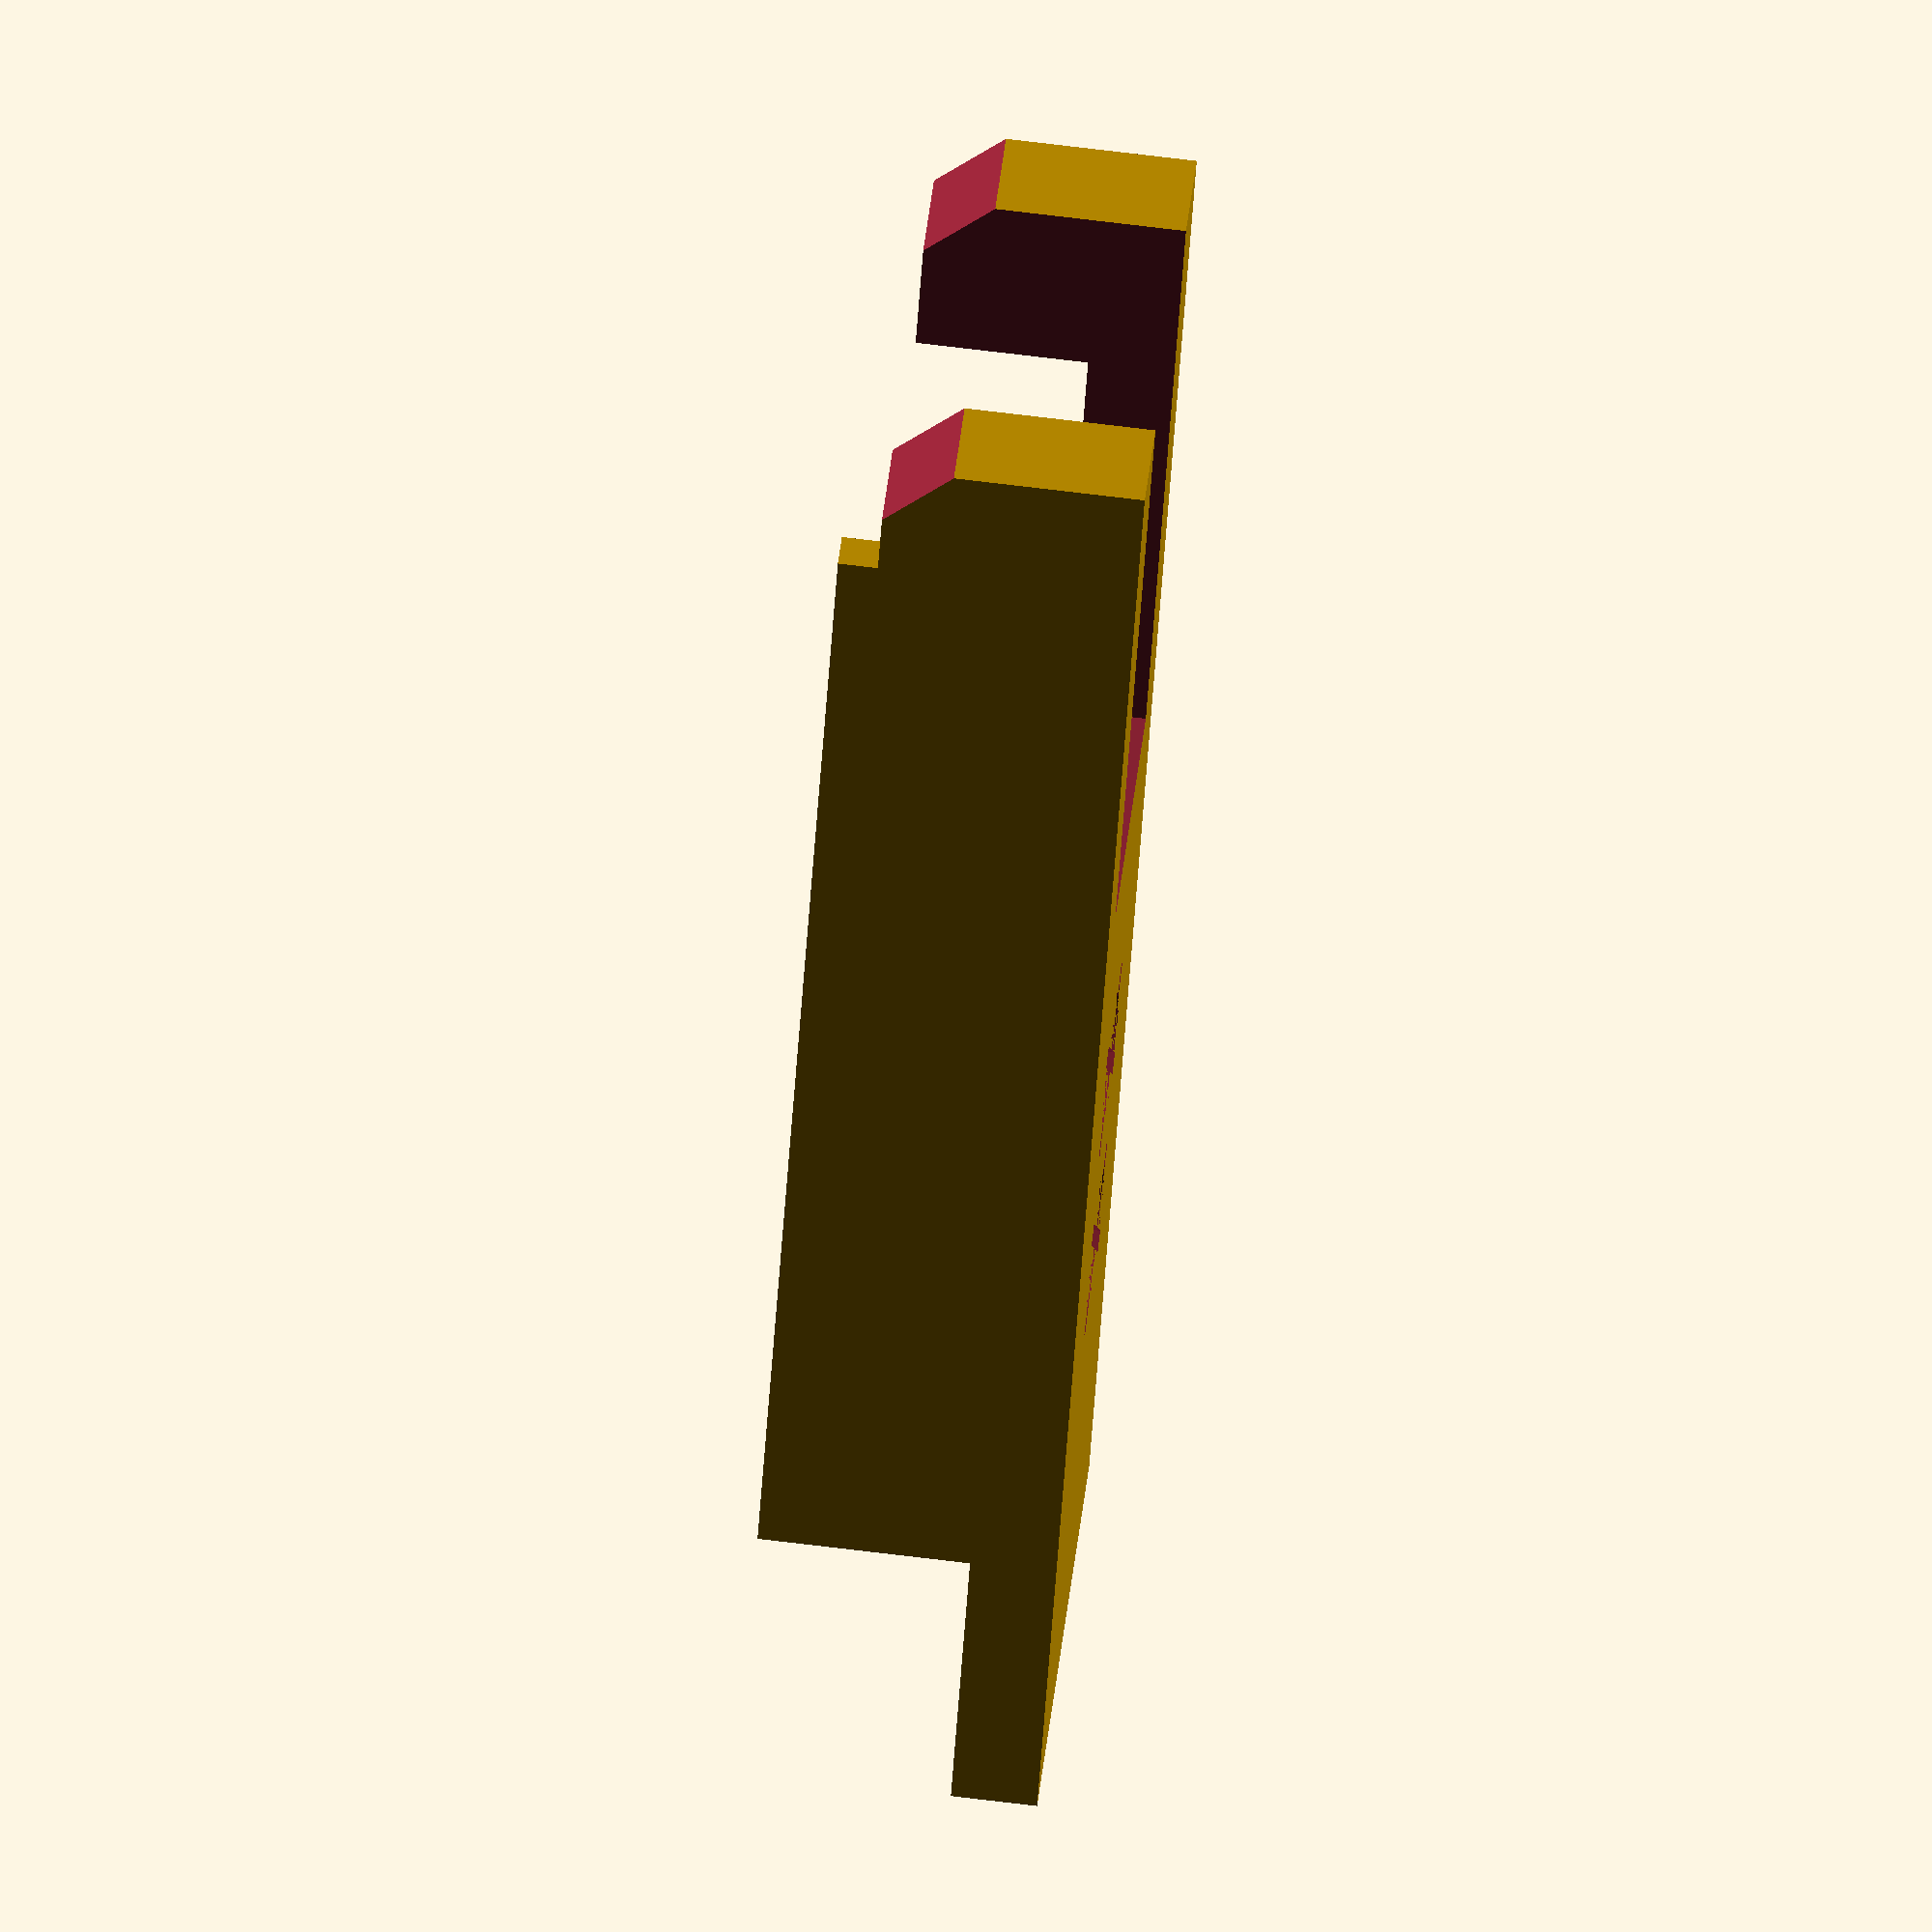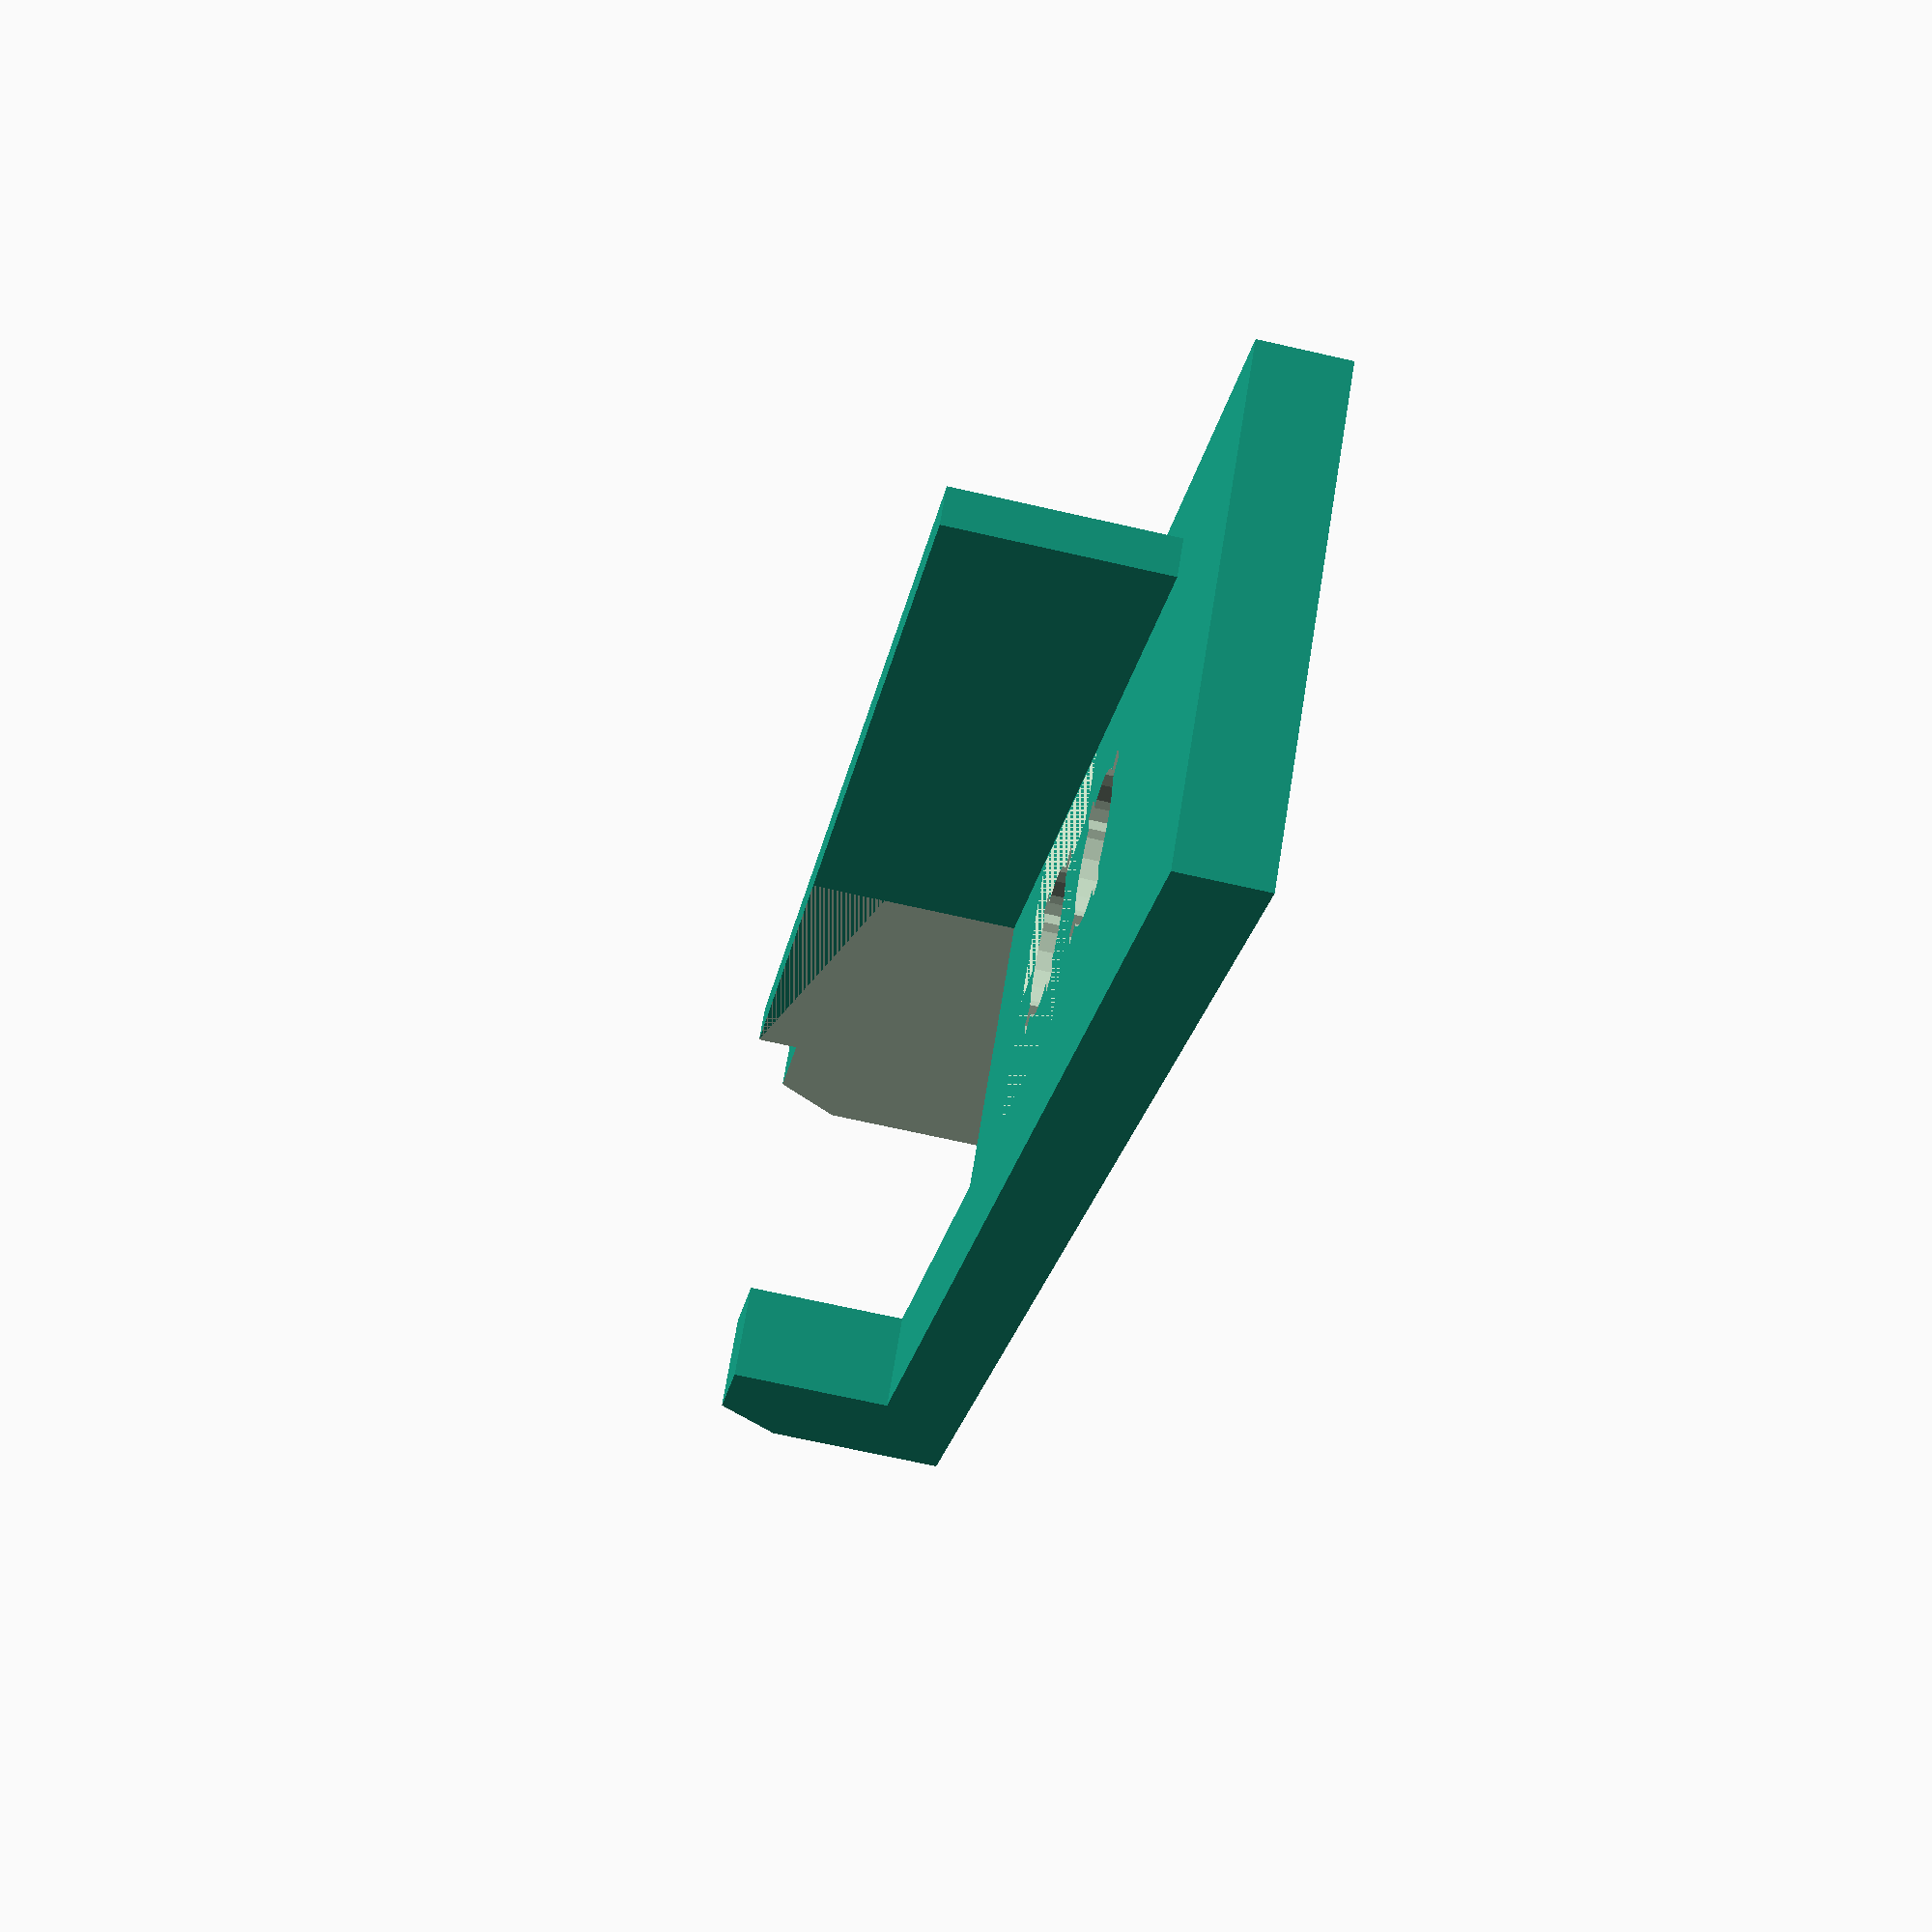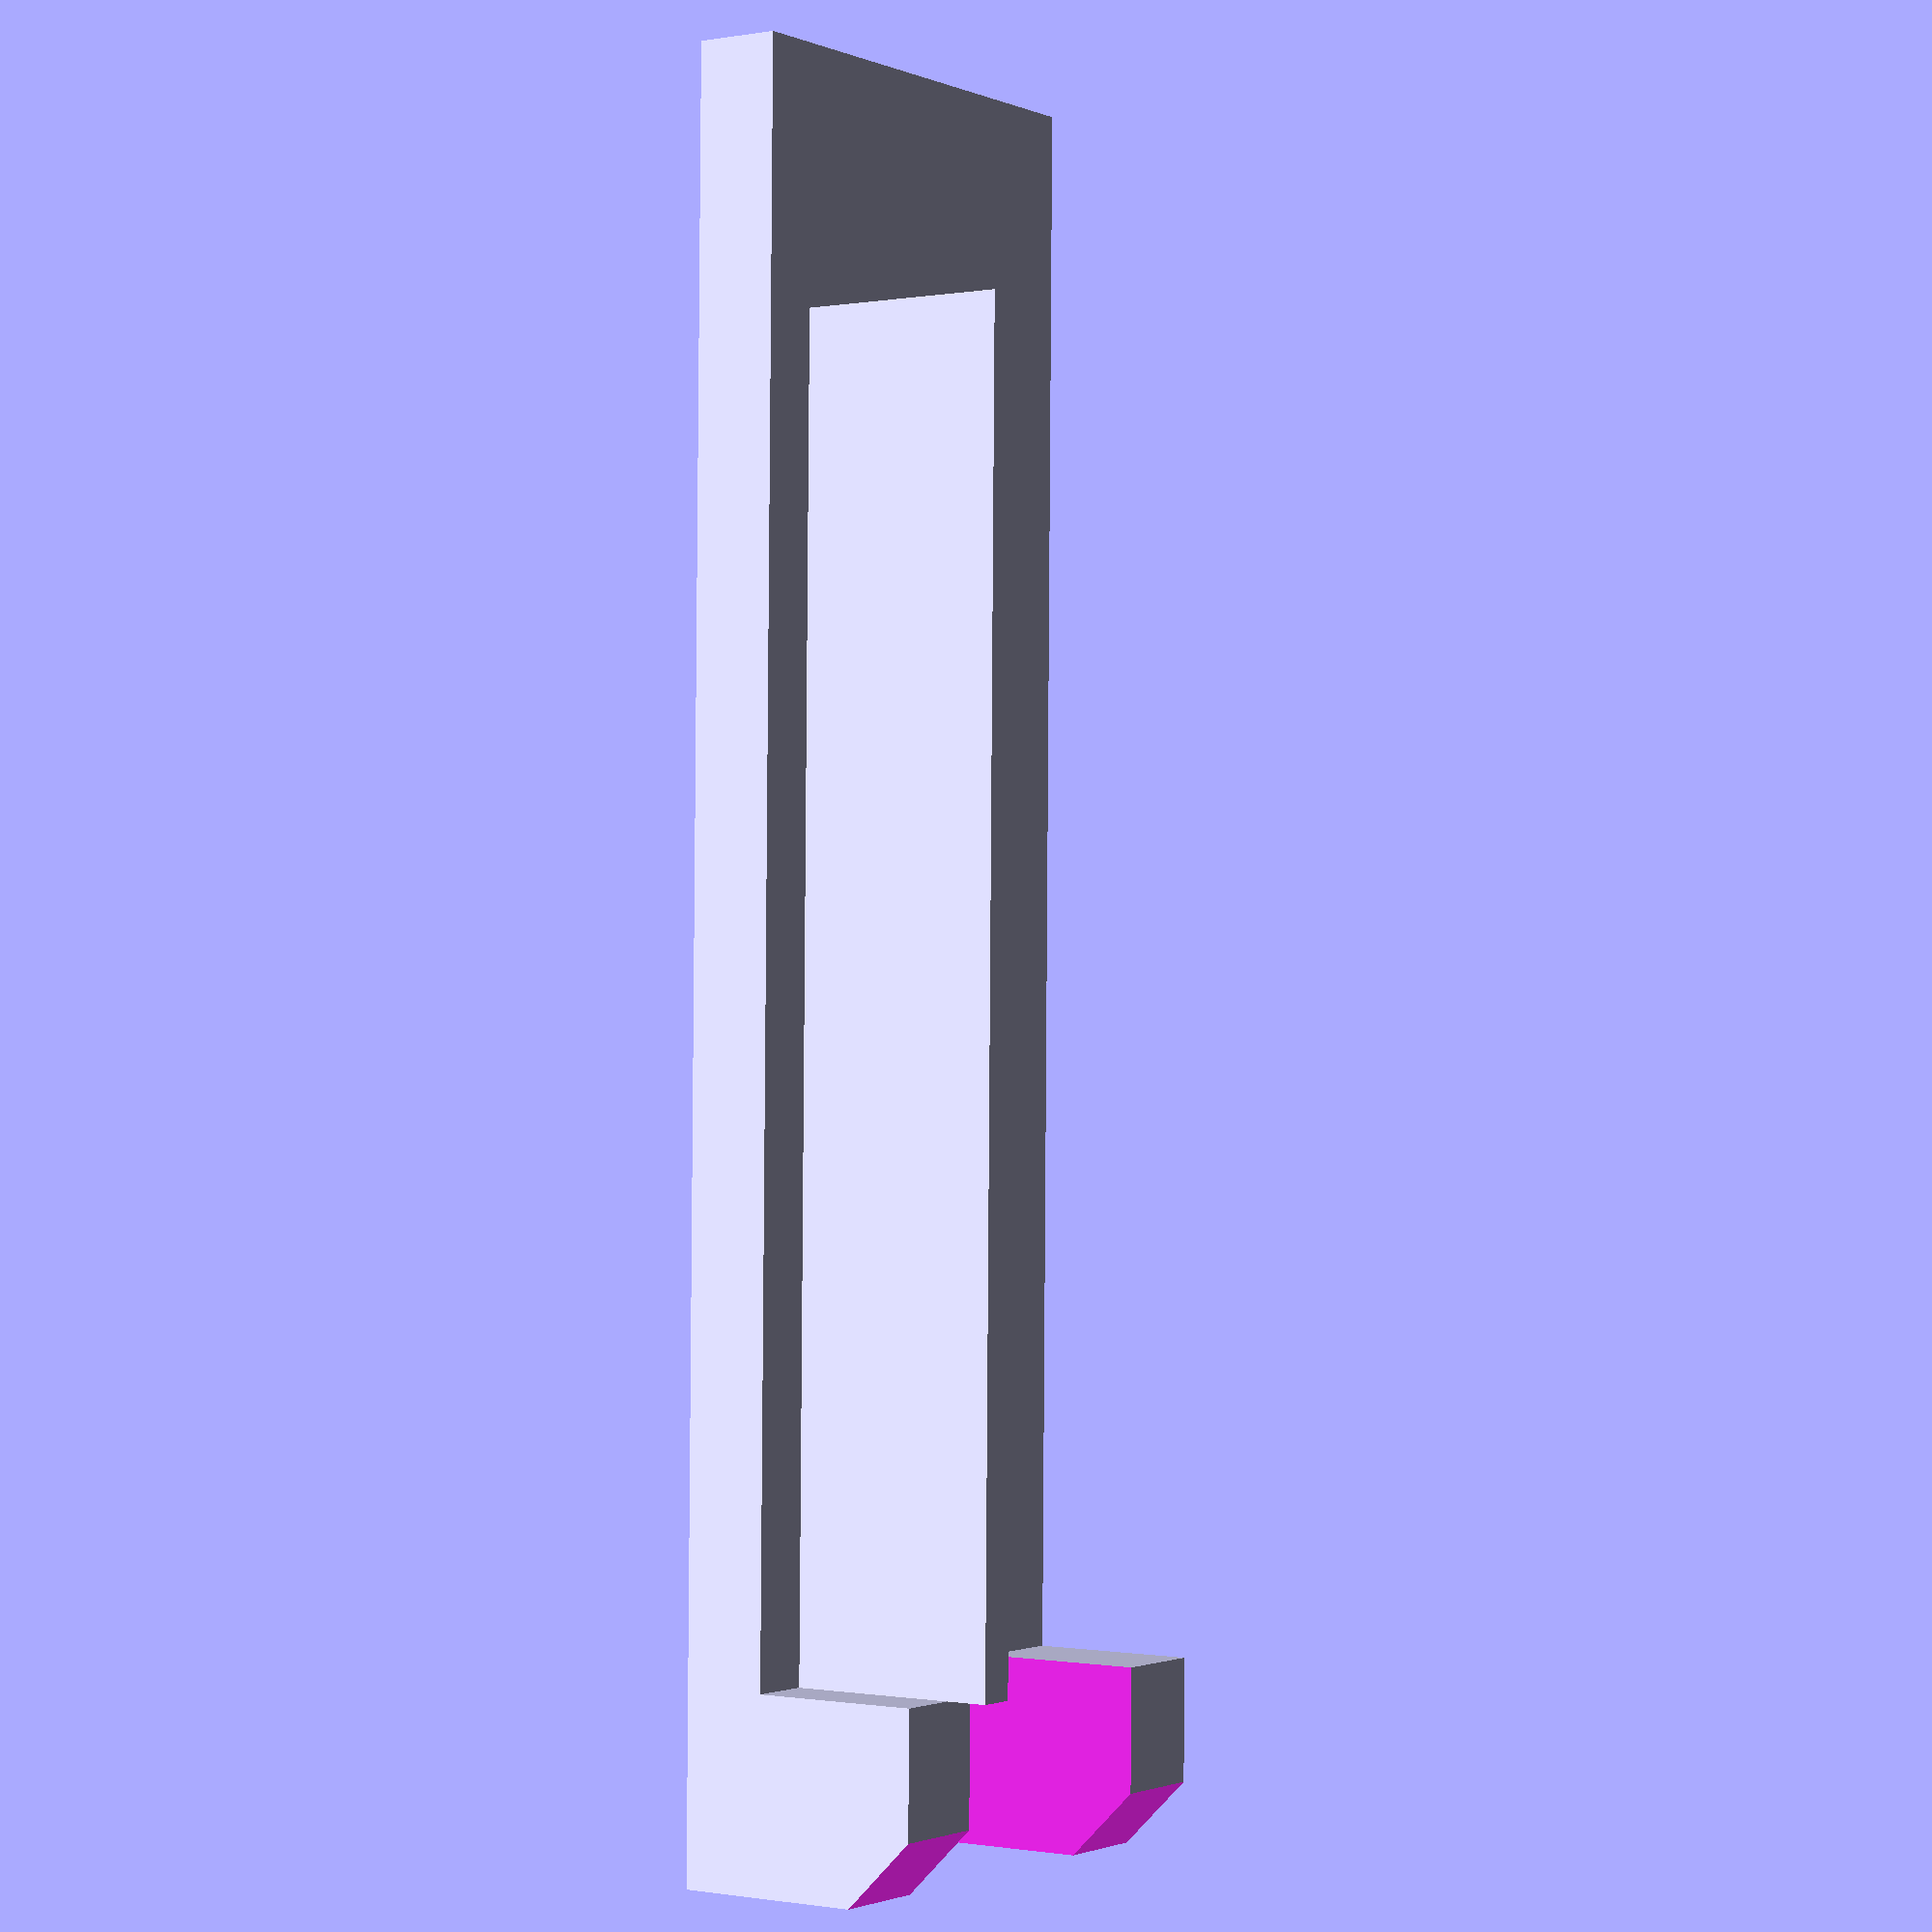
<openscad>
$fn=24;

// Configuration
powerHoleType = 0; // 0 = slot , 1 = 5.5mm barrel jack

panelSize=[23,83,4];

caseHoles=[[17,43],[52,83]];
caseHoleWidth=13.5;
switchSize=[10.2,18,50];
switchHoleDia=7;
switchHoleSpace=[13.25/2,9.4/2];

powerDia = 8;

bottomSupportThickness=1.8;
bottomSupportPos=[panelSize[0]/2+caseHoleWidth/2,caseHoles[0][0]-5,panelSize[2]];

topSupportDepth=12;
topSupportSize=9;

module screwHole(r,h,c,b)
{rotate([0,0,45])union(){
	cylinder(r=r,h=h,center=c);
	translate([-r-b,-b/2,-h])
	cube([b*2+r*2,b,h*3]);
	translate([-b/2,-r-b,-h])
	cube([b,b*2+r*2,h*3]);
}}


module panel()
{
	botpos=(caseHoles[0][1]-caseHoles[0][0])/2+caseHoles[0][0];
	toppos=(caseHoles[1][1]-caseHoles[1][0])/2+caseHoles[1][0];
	difference() {
		union() {
			cube(panelSize);
			bottomSupport();
			topSupport();
		}

		if(powerHoleType) {
			translate([
				panelSize[0]/2,
				toppos,
				0
			])
			switchHole();
			translate([
				panelSize[0]/2,
				botpos,
				0
			])
			powerHole();
		} else {
			translate([
				panelSize[0]/2,
				botpos,
				0
			])
			switchHole();
			powerSlot();
		}
	}

}

module topSupport()
{
	difference()
	{
	translate([0,panelSize[1]-topSupportSize,0])
	cube([panelSize[0],topSupportSize,topSupportDepth]);

	translate([-1,panelSize[1]-topSupportSize*0.35,topSupportDepth])
	rotate([-45,0,0])
	cube([panelSize[0]+2,topSupportSize,topSupportDepth]);
	}
}

module bottomSupport()
{

	translate(bottomSupportPos)
	cube([bottomSupportThickness,panelSize[1]-bottomSupportPos[1]-topSupportSize,10]);
};

module switchHole()
{
	translate([0,switchHoleSpace[0],0]) {
		translate([0,0,panelSize[2]*6])
		cube([switchHoleSpace[0]*2,switchHoleSpace[0]*2,panelSize[2]*10],true);
		screwHole(r=switchHoleDia/2,h=panelSize[2]*10,c=false,b=1);
	}
	translate([0,-switchHoleSpace[1],0])
	screwHole(r=switchHoleDia/2,h=panelSize[2]*10,c=false,b=1);
}

module powerSlot()
{
	translate([
		panelSize[0]/2-caseHoleWidth/2,
		caseHoles[1][0],
		-topSupportDepth
	])

	cube([caseHoleWidth,panelSize[1]*2,topSupportDepth*3]);
}

module powerHole()
{
	translate([
		0,
		0,
		-panelSize[2]
	])

	cylinder(r=powerDia/2,h=panelSize[2]*3);
}

panel();

</openscad>
<views>
elev=106.9 azim=150.2 roll=83.1 proj=o view=wireframe
elev=247.0 azim=135.3 roll=103.0 proj=p view=wireframe
elev=0.7 azim=180.7 roll=303.8 proj=p view=solid
</views>
